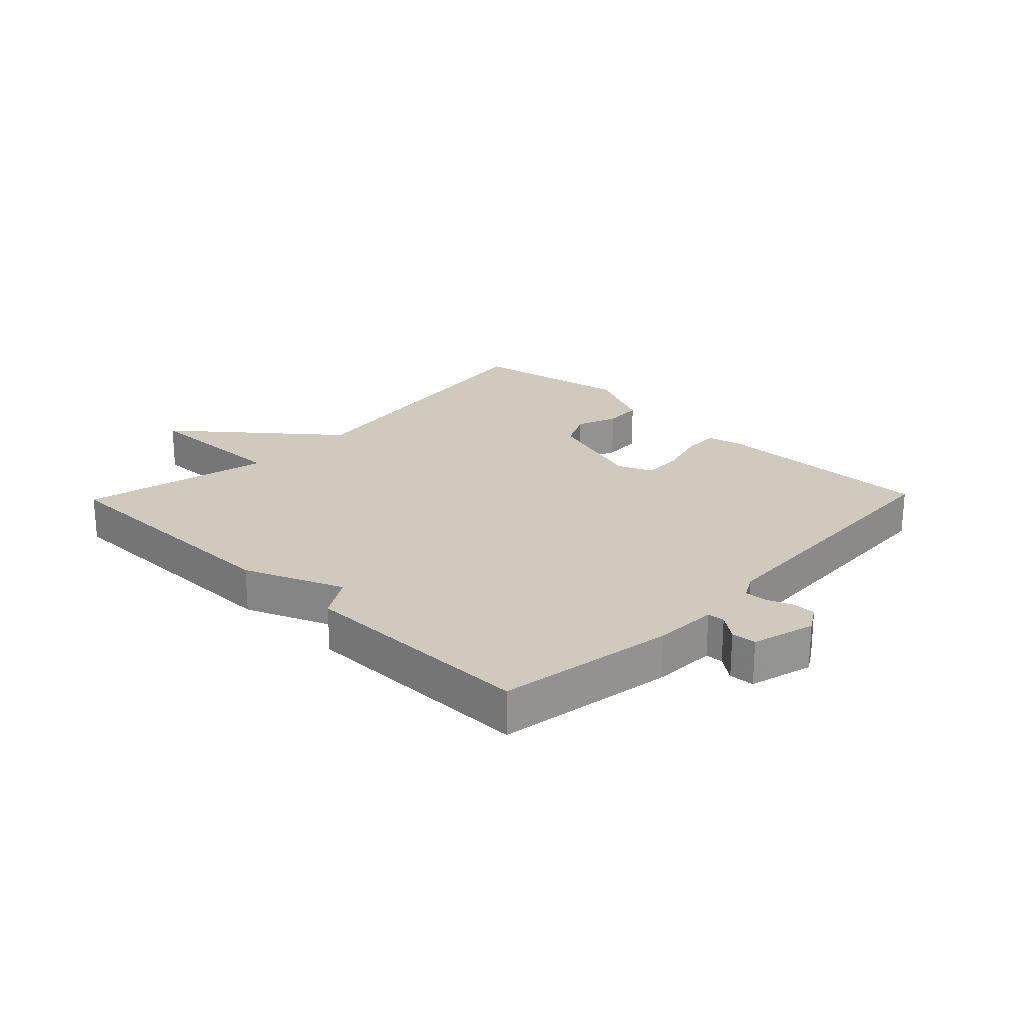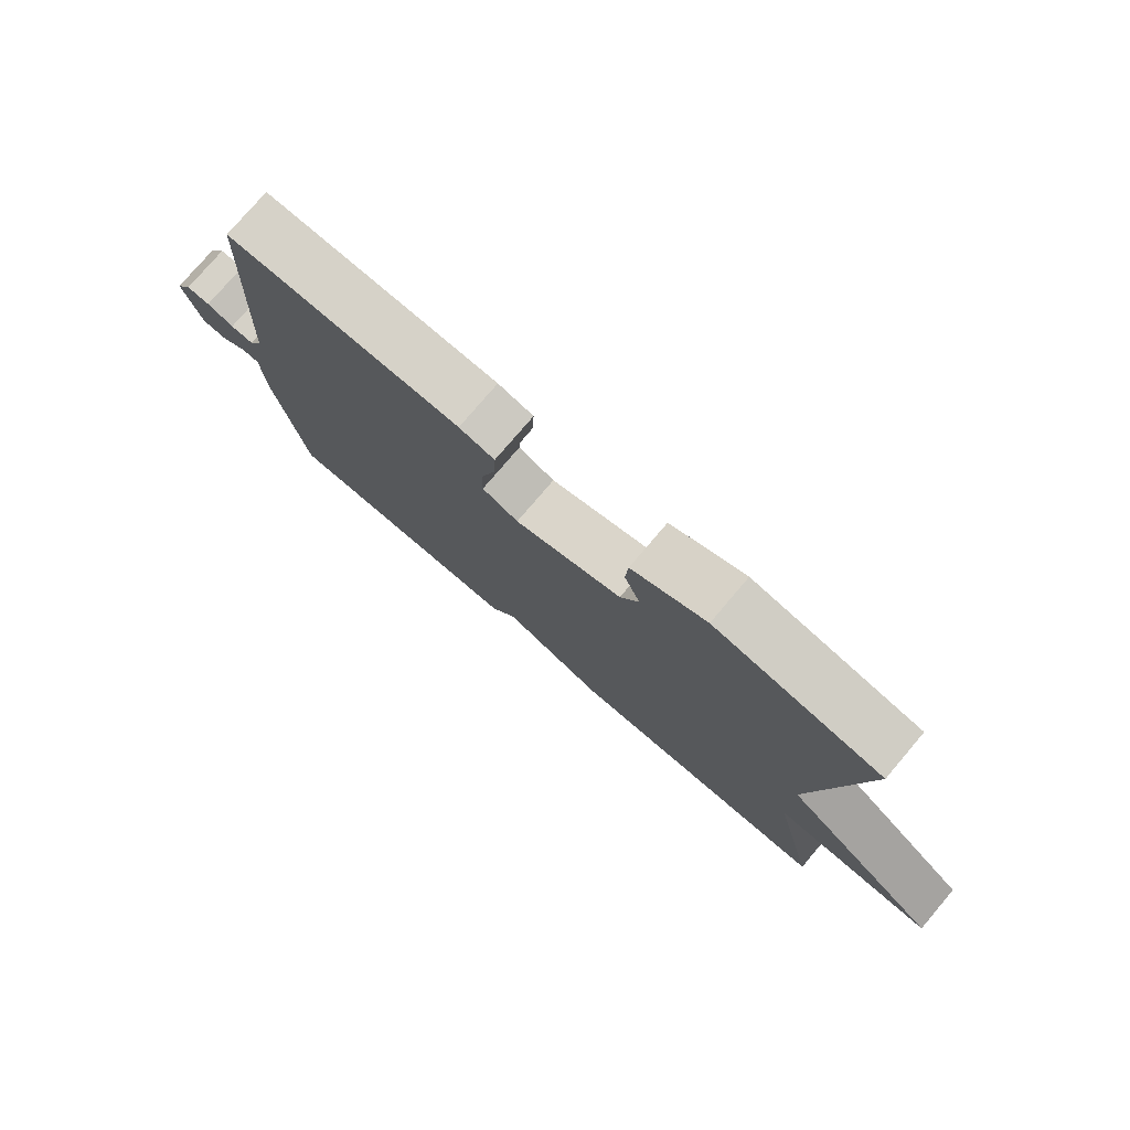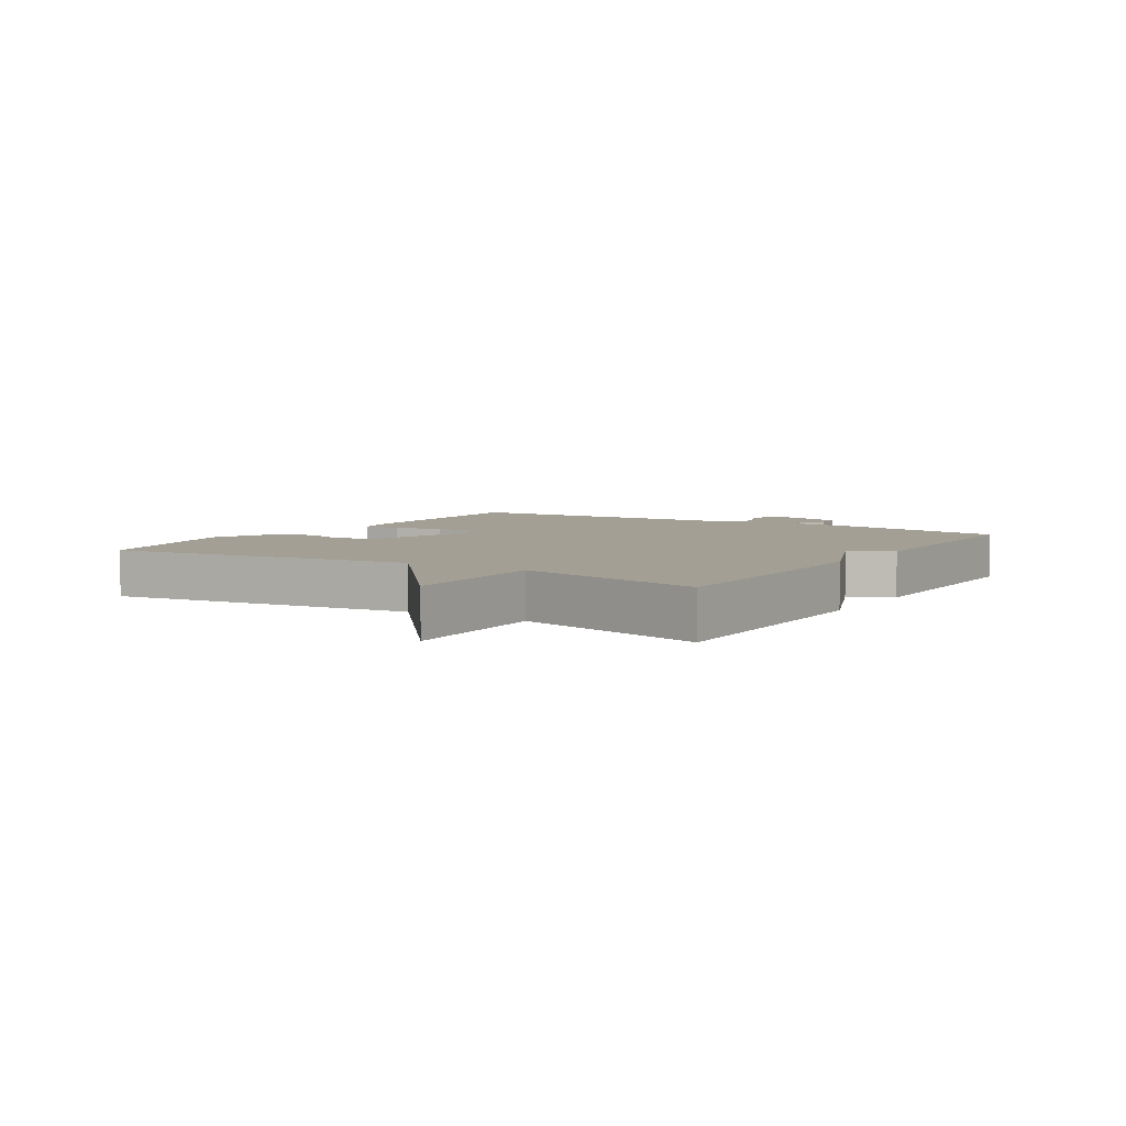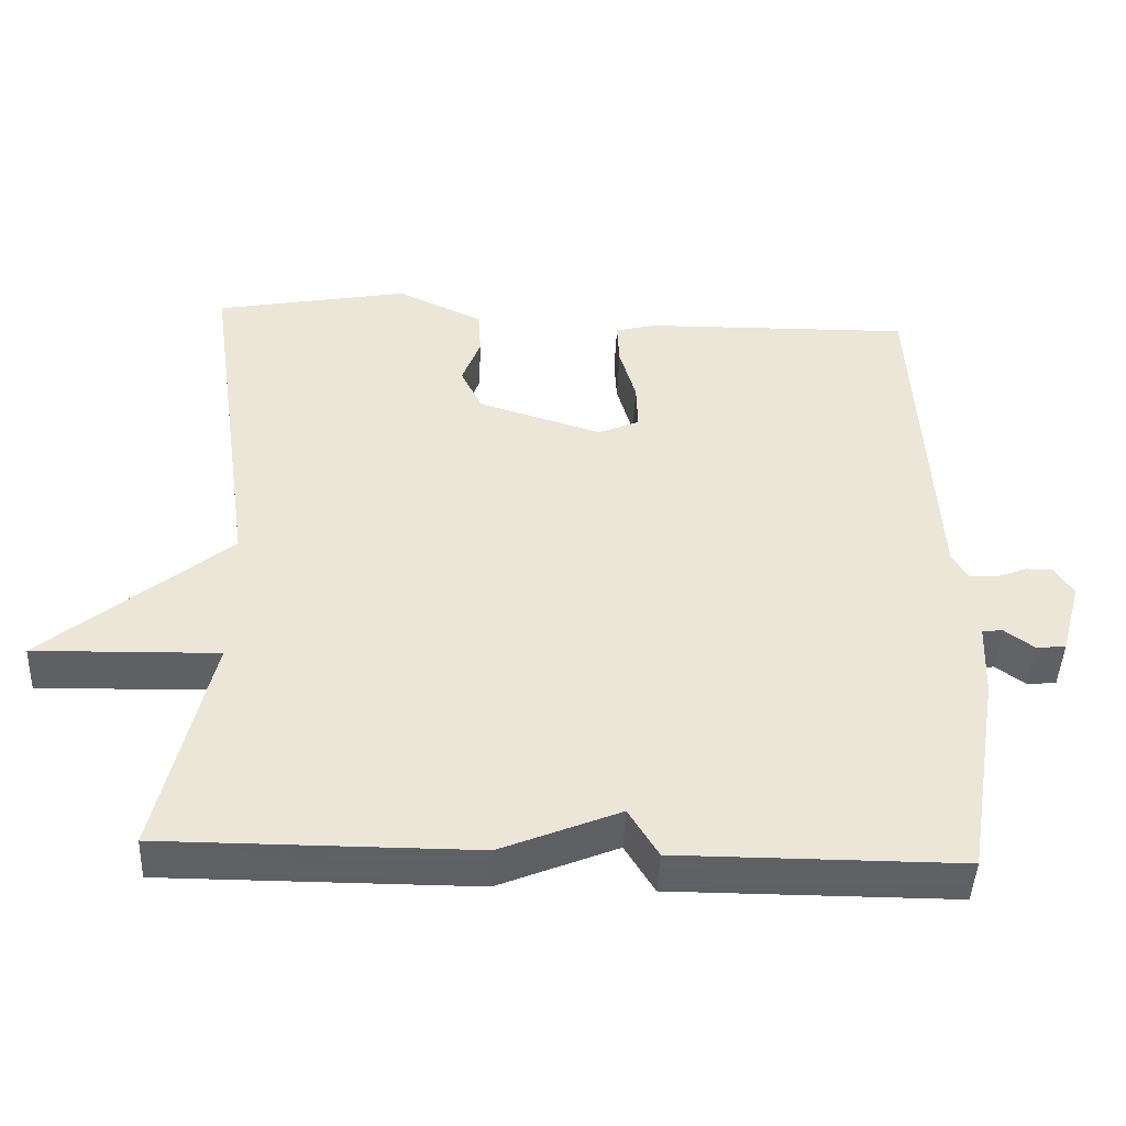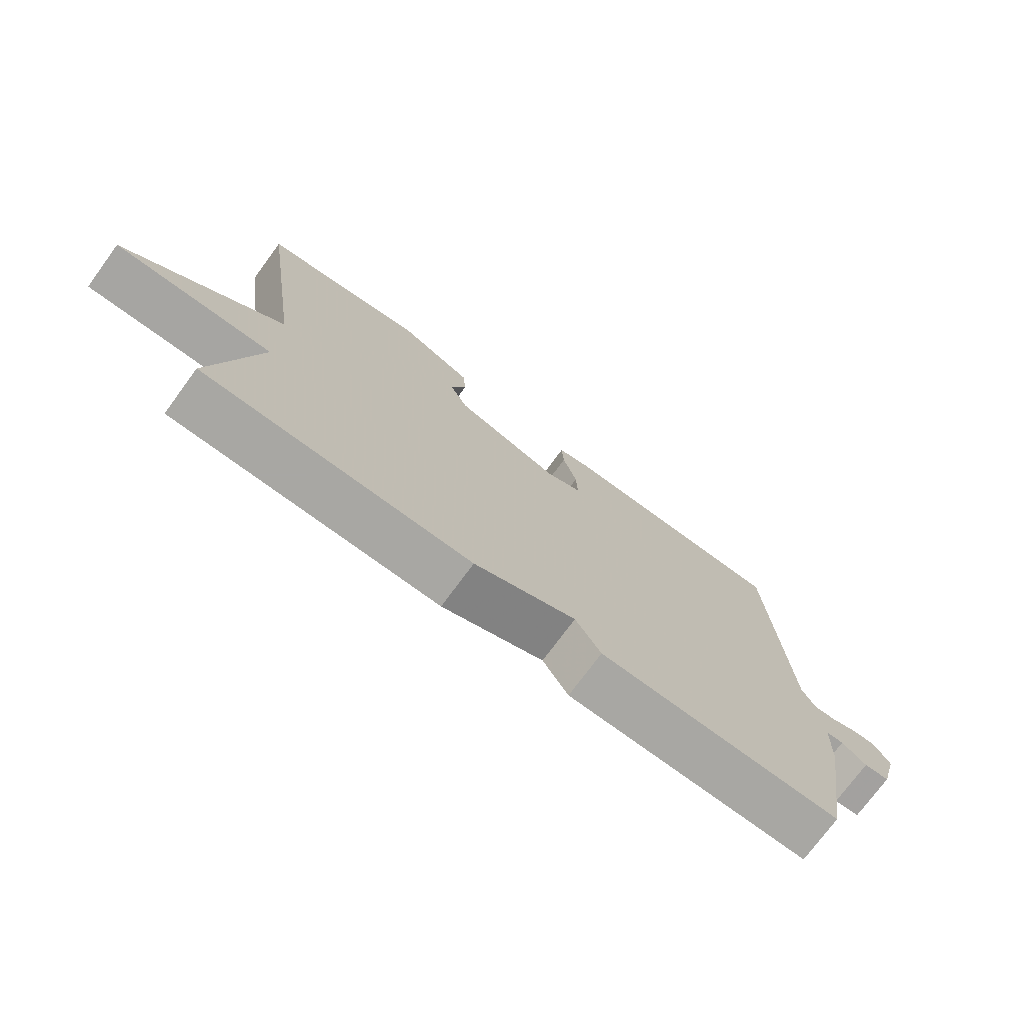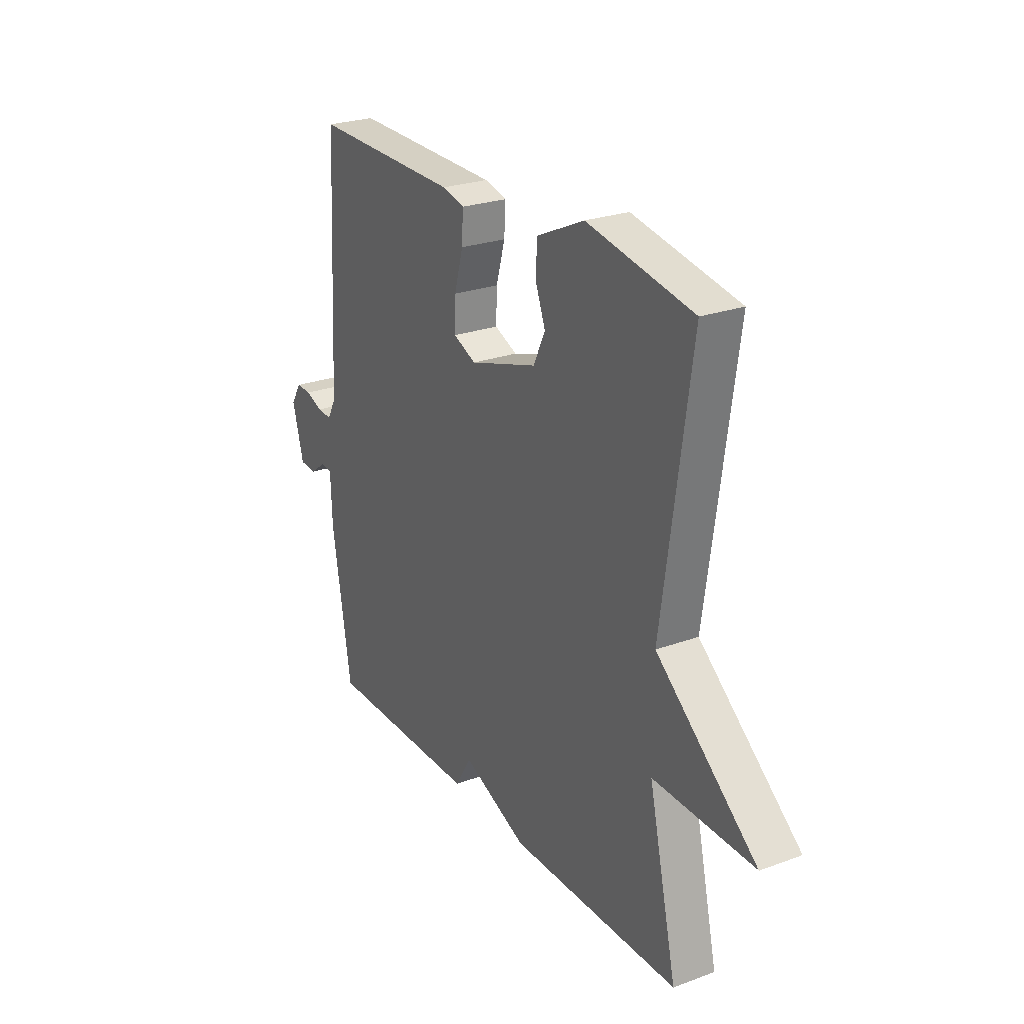
<metadata>
{"format":"obj","ext":"obj","renderer":"f3d","projection":"perspective","resolution":1024,"background":"white","views":[{"elev":23.1,"azim":-136.0,"up":"+Y"},{"elev":77.4,"azim":40.4,"up":"+Z"},{"elev":5.3,"azim":122.7,"up":"+Y"},{"elev":-45.3,"azim":177.5,"up":"+Z"},{"elev":-74.5,"azim":143.6,"up":"+Z"},{"elev":25.3,"azim":59.4,"up":"+Z"}]}
</metadata>
<code>
v -0.5 0.07 -0.5
v -0.547 0.07 -0.215
v -0.551 0.07 -0.113
v -0.579 0.07 -0.111
v -0.618 0.07 -0.14
v -0.658 0.07 -0.137
v -0.686 0.07 -0.035
v -0.661 0.07 0.006
v -0.624 0.07 0.005
v -0.582 0.07 -0.011
v -0.546 0.07 -0.013
v -0.525 0.07 0.026
v -0.5 0.07 0.5
v -0.137 0.07 0.494
v -0.082 0.07 0.48
v -0.085 0.07 0.419
v -0.107 0.07 0.342
v -0.109 0.07 0.277
v -0.053 0.07 0.253
v 0.114 0.07 0.305
v 0.143 0.07 0.366
v 0.118 0.07 0.432
v 0.122 0.07 0.495
v 0.239 0.07 0.549
v 0.5 0.07 0.5
v 0.43 0.07 0.007
v 0.678 0.07 -0.199
v 0.43 0.07 -0.193
v 0.5 0.07 -0.5
v 0.081 0.07 -0.5
v -0.079 0.07 -0.434
v -0.119 0.07 -0.5
v -0.5 0 -0.5
v -0.547 0 -0.215
v -0.551 0 -0.113
v -0.579 0 -0.111
v -0.618 0 -0.14
v -0.658 0 -0.137
v -0.686 0 -0.035
v -0.661 0 0.006
v -0.624 0 0.005
v -0.582 0 -0.011
v -0.546 0 -0.013
v -0.525 0 0.026
v -0.5 0 0.5
v -0.137 0 0.494
v -0.082 0 0.48
v -0.085 0 0.419
v -0.107 0 0.342
v -0.109 0 0.277
v -0.053 0 0.253
v 0.114 0 0.305
v 0.143 0 0.366
v 0.118 0 0.432
v 0.122 0 0.495
v 0.239 0 0.549
v 0.5 0 0.5
v 0.43 0 0.007
v 0.678 0 -0.199
v 0.43 0 -0.193
v 0.5 0 -0.5
v 0.081 0 -0.5
v -0.079 0 -0.434
v -0.119 0 -0.5
f 1 2 3
f 32 1 3
f 31 32 3
f 30 31 3
f 29 30 3
f 28 29 3
f 26 27 28 3
f 24 25 26
f 23 24 26
f 22 23 26
f 21 22 26
f 20 21 26
f 26 3 4
f 20 26 4
f 19 20 4
f 18 19 4
f 4 5 6
f 18 4 6
f 17 18 6
f 15 16 17
f 14 15 17
f 13 14 17
f 12 13 17
f 11 12 17
f 11 17 6
f 10 11 6 7
f 7 8 9 10
f 35 34 33
f 35 33 64
f 35 64 63
f 35 63 62
f 35 62 61
f 35 61 60
f 35 60 59 58
f 58 57 56
f 58 56 55
f 58 55 54
f 58 54 53
f 58 53 52
f 36 35 58
f 36 58 52
f 36 52 51
f 36 51 50
f 38 37 36
f 38 36 50
f 38 50 49
f 49 48 47
f 49 47 46
f 49 46 45
f 49 45 44
f 49 44 43
f 38 49 43
f 39 38 43 42
f 42 41 40 39
f 1 33 34 2
f 2 34 35 3
f 3 35 36 4
f 4 36 37 5
f 5 37 38 6
f 6 38 39 7
f 7 39 40 8
f 8 40 41 9
f 9 41 42 10
f 10 42 43 11
f 11 43 44 12
f 12 44 45 13
f 13 45 46 14
f 14 46 47 15
f 15 47 48 16
f 16 48 49 17
f 17 49 50 18
f 18 50 51 19
f 19 51 52 20
f 20 52 53 21
f 21 53 54 22
f 22 54 55 23
f 23 55 56 24
f 24 56 57 25
f 25 57 58 26
f 26 58 59 27
f 27 59 60 28
f 28 60 61 29
f 29 61 62 30
f 30 62 63 31
f 31 63 64 32
f 32 64 33 1

</code>
